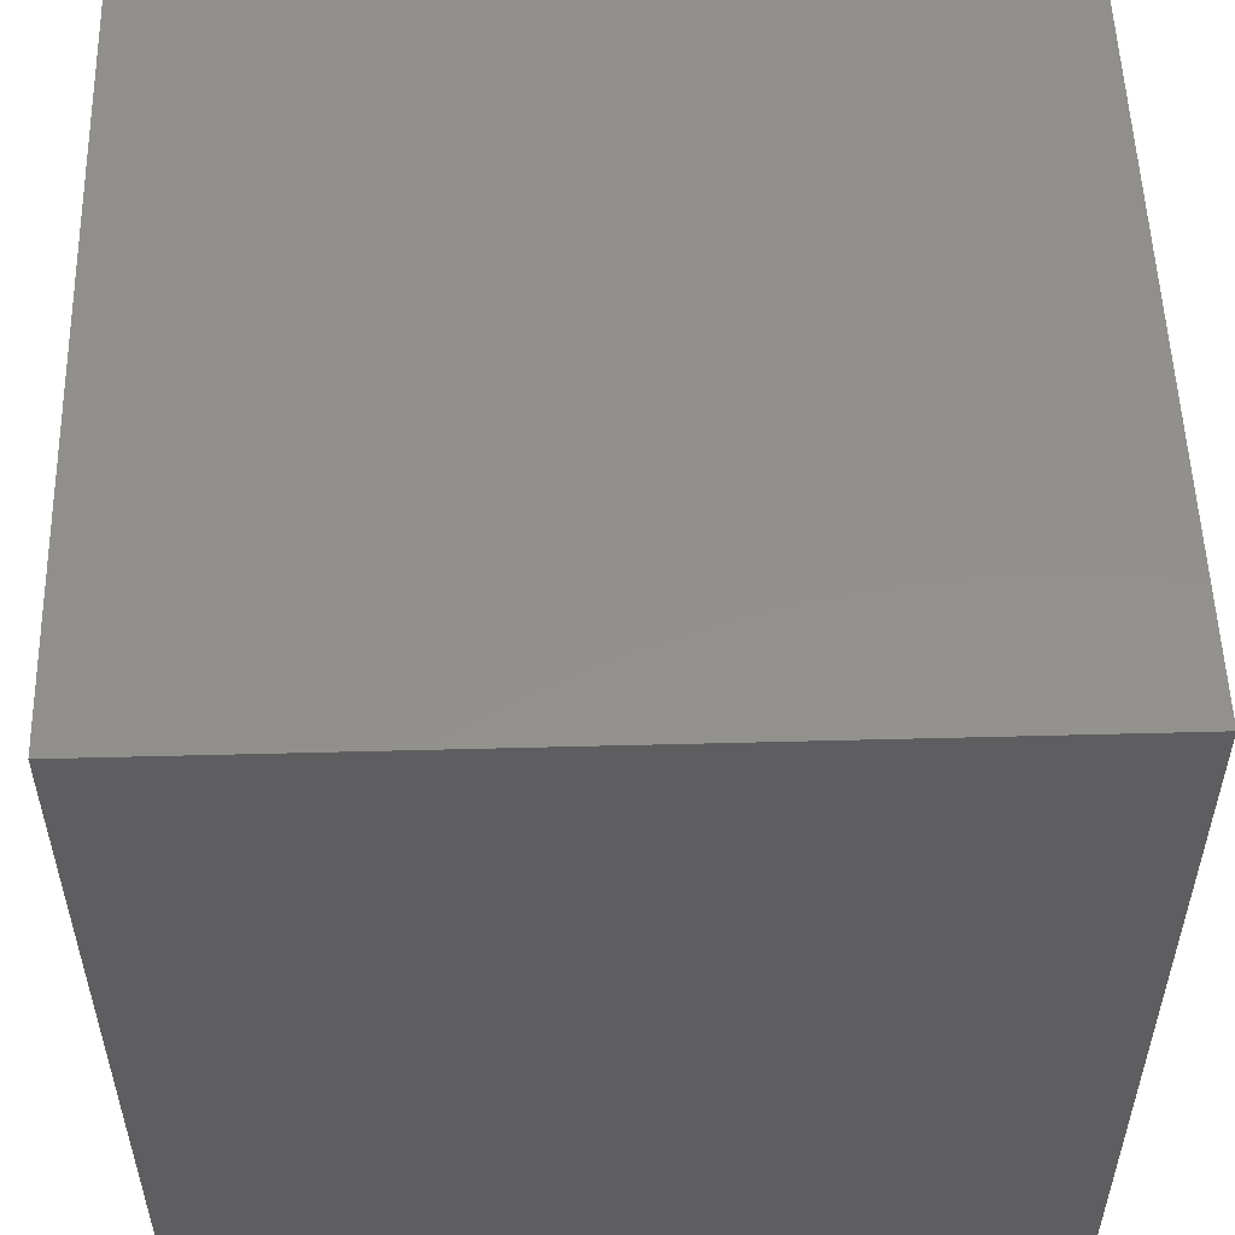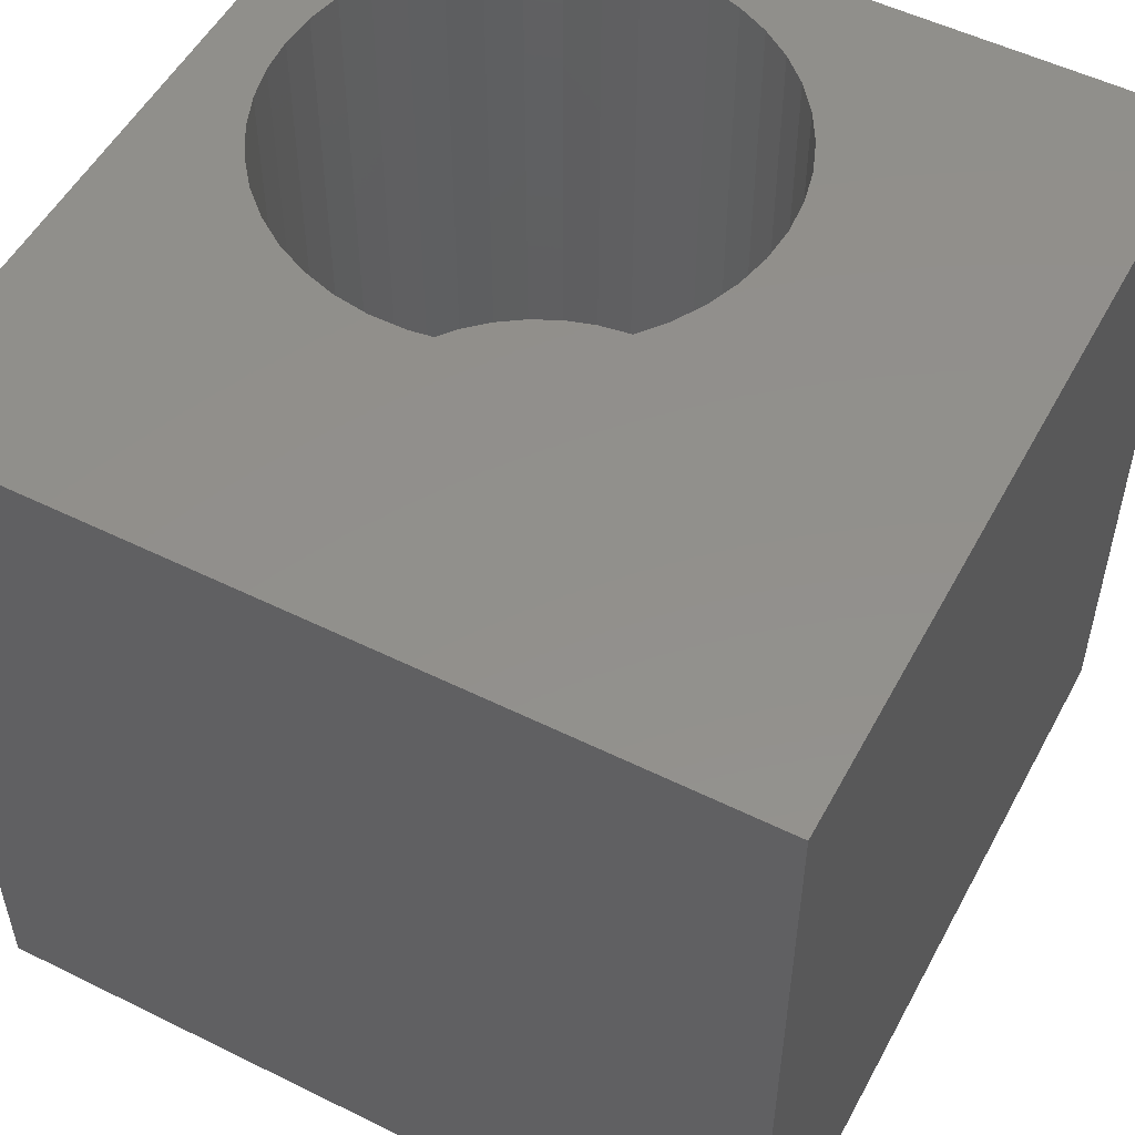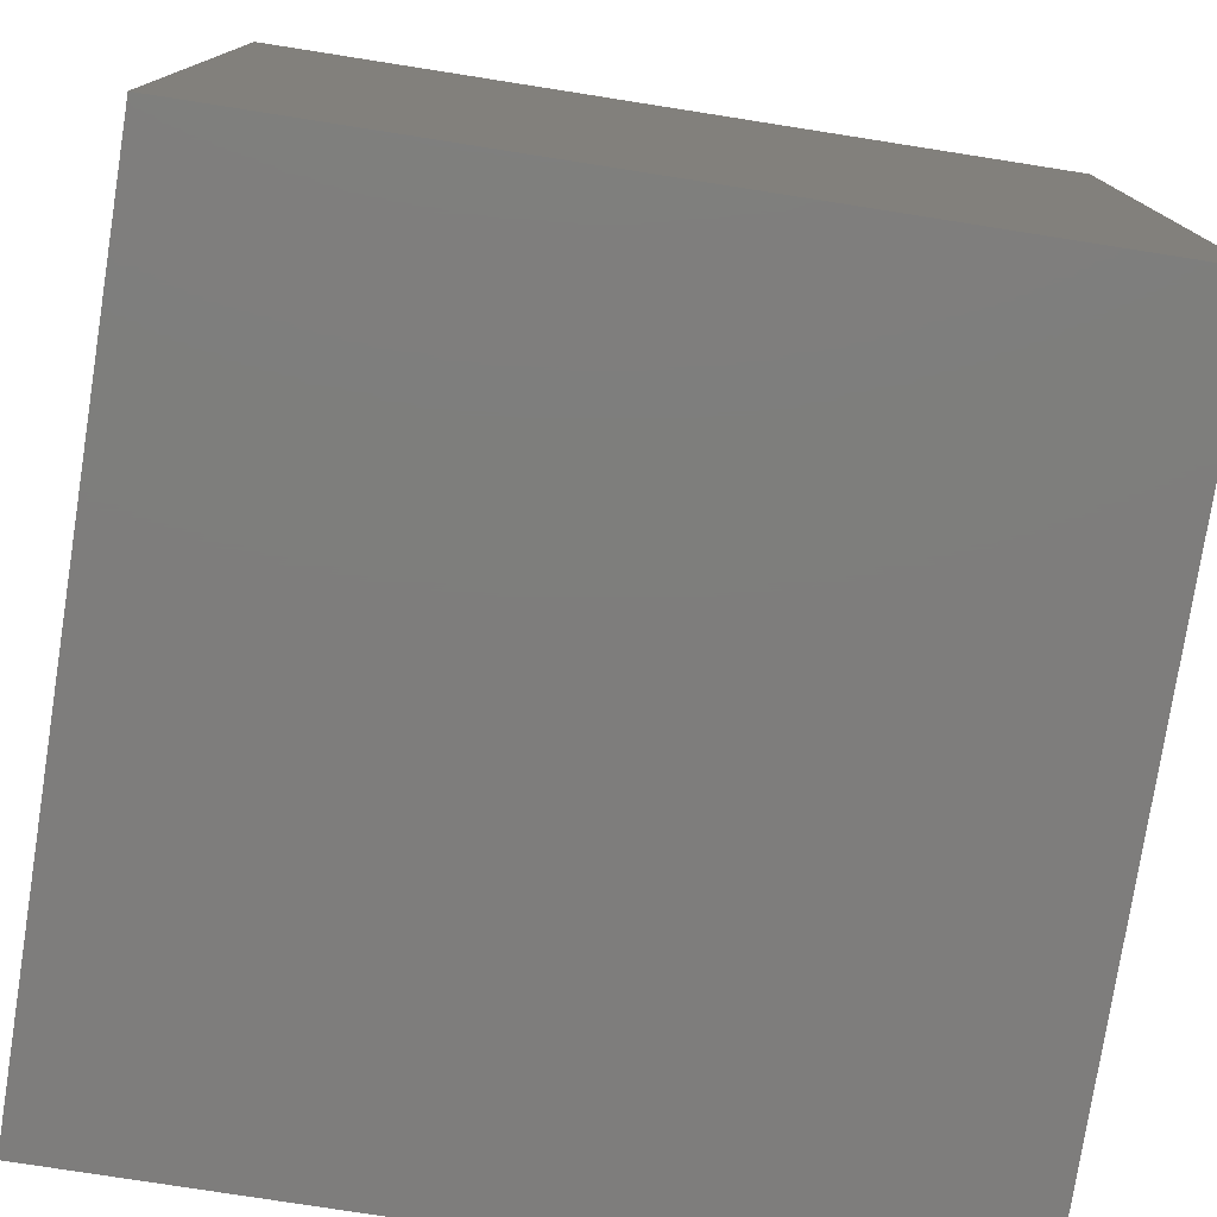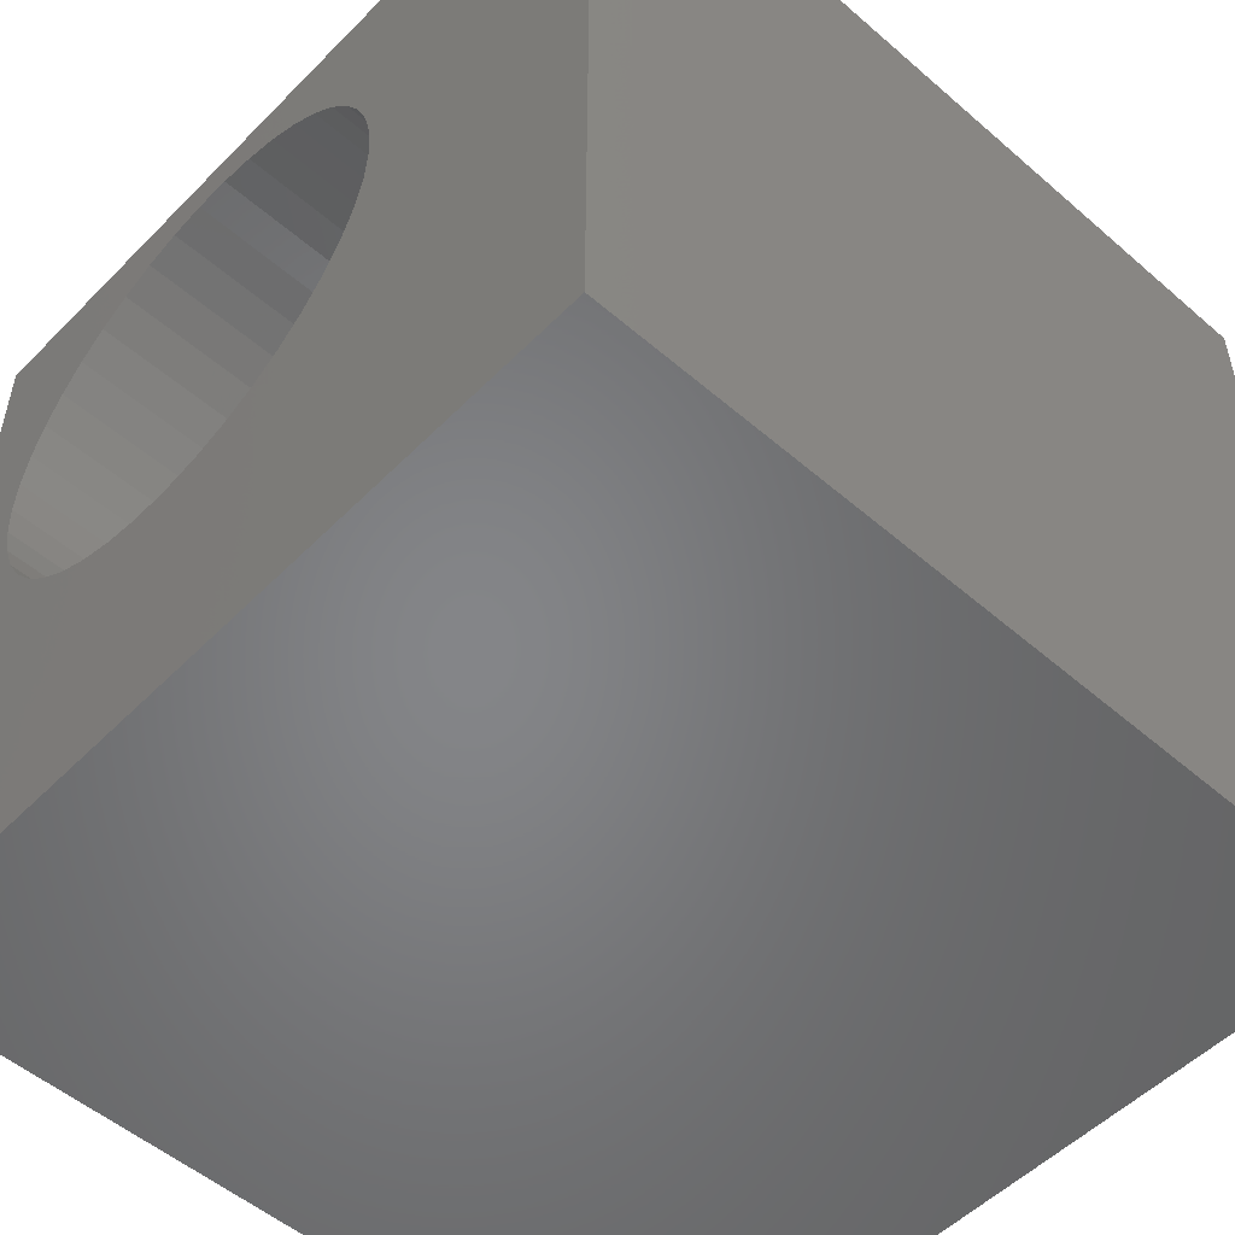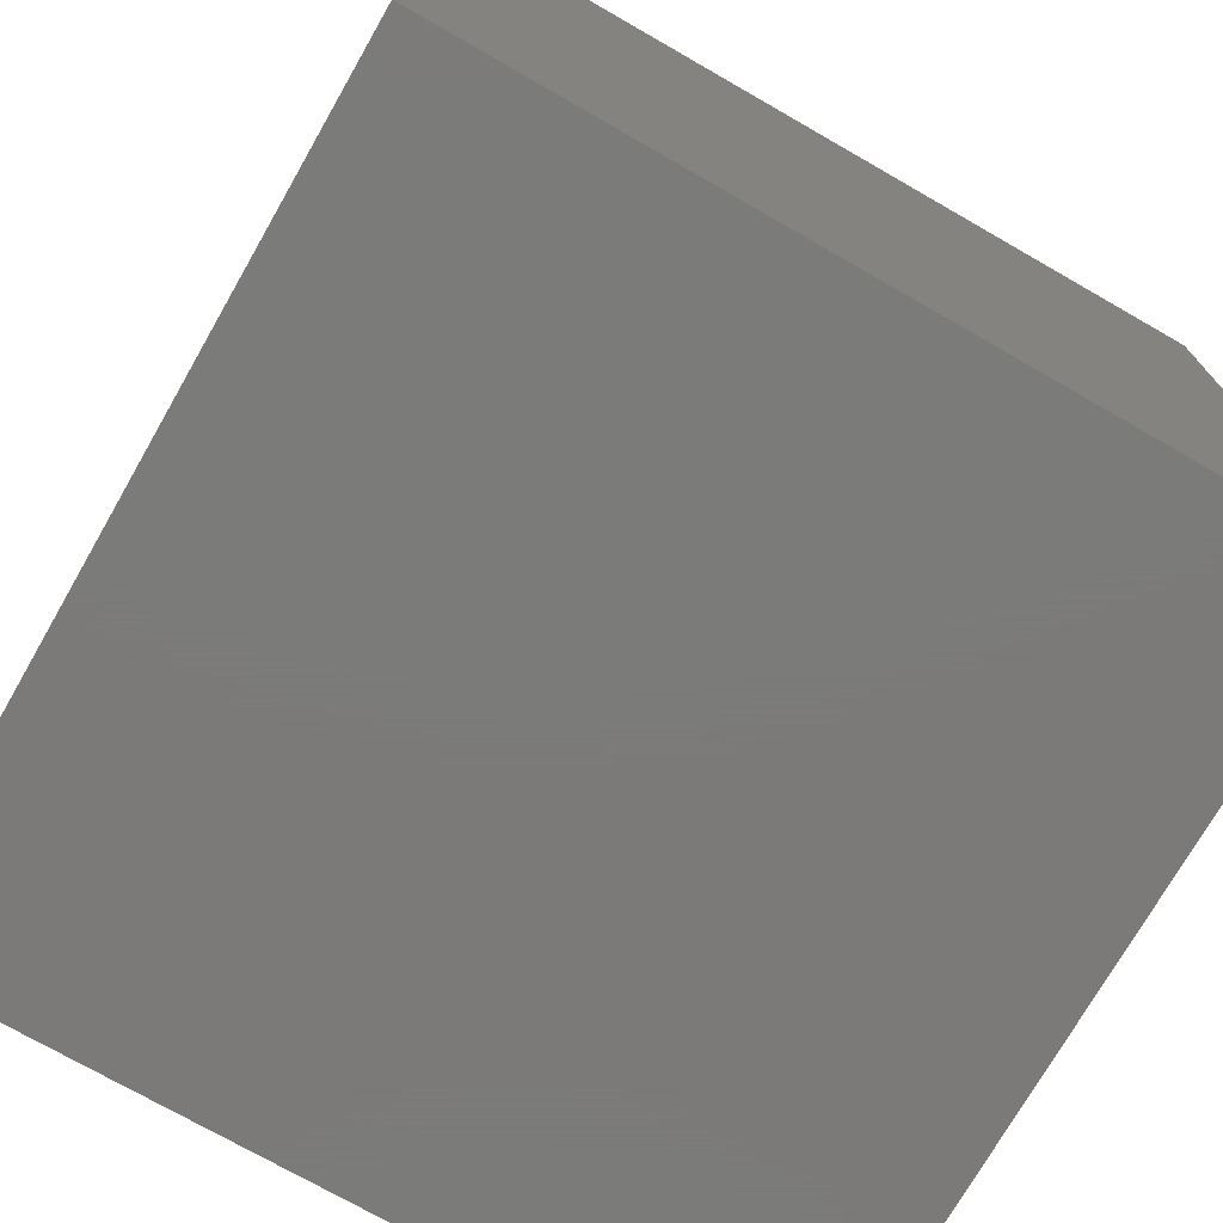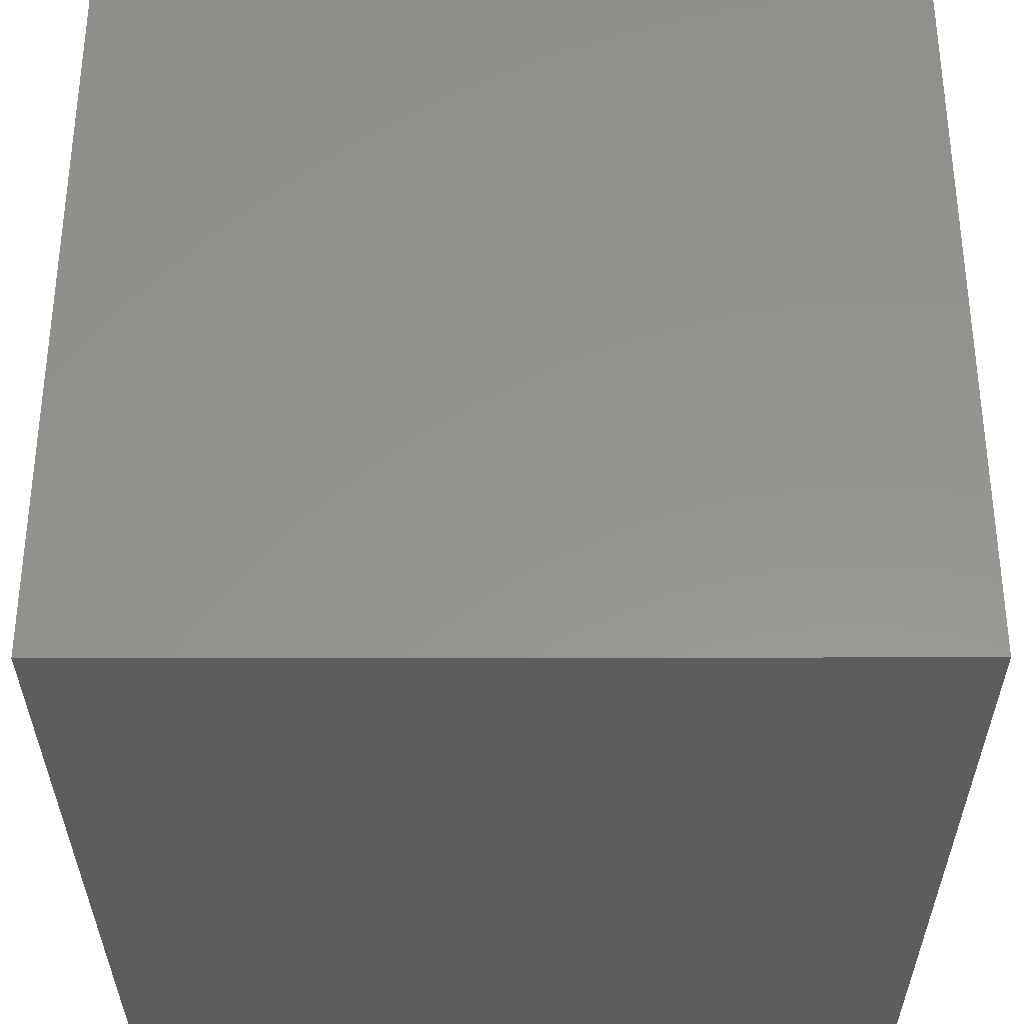
<metadata>
{"format":"stl","ext":"stl","renderer":"f3d","projection":"perspective","resolution":1024,"background":"white","views":[{"elev":53.6,"azim":178.4,"up":"+Y"},{"elev":52.8,"azim":27.9,"up":"+Z"},{"elev":-77.4,"azim":171.1,"up":"+Y"},{"elev":-52.5,"azim":47.1,"up":"+Y"},{"elev":-73.9,"azim":-119.8,"up":"+Y"},{"elev":-33.1,"azim":90.1,"up":"+Y"}]}
</metadata>
<code>
# stl→obj: 92 verts, 180 faces
v 0 10 10
v 0 10 0
v 0 0 10
v 0 0 0
v 4.007 3.503 10
v 4.446 3.569 10
v 10 0 10
v 4.87 3.7 10
v 10 10 10
v 6.754 6.463 10
v 6.721 6.021 10
v 6.623 5.588 10
v 6.46 5.175 10
v 6.239 4.791 10
v 5.962 4.444 10
v 3.564 3.503 10
v 3.125 3.569 10
v 2.701 3.7 10
v 1.609 8.483 10
v 1.934 8.785 10
v 6.46 7.752 10
v 6.623 7.339 10
v 6.721 6.906 10
v 5.637 4.142 10
v 5.27 3.892 10
v 2.301 3.892 10
v 1.934 4.142 10
v 1.609 4.444 10
v 2.301 9.035 10
v 2.701 9.227 10
v 3.125 9.358 10
v 3.564 9.424 10
v 4.007 9.424 10
v 4.446 9.358 10
v 4.87 9.227 10
v 5.27 9.035 10
v 5.637 8.785 10
v 1.332 4.791 10
v 1.111 5.175 10
v 0.9485 5.588 10
v 0.8497 6.021 10
v 0.8166 6.463 10
v 0.8497 6.906 10
v 0.9485 7.339 10
v 1.111 7.752 10
v 1.332 8.136 10
v 5.962 8.483 10
v 6.239 8.136 10
v 10 10 0
v 10 0 0
v 6.721 6.021 3.844
v 6.754 6.463 3.844
v 6.721 6.906 3.844
v 6.623 7.339 3.844
v 6.46 7.752 3.844
v 6.239 8.136 3.844
v 5.962 8.483 3.844
v 5.637 8.785 3.844
v 5.27 9.035 3.844
v 4.87 9.227 3.844
v 4.446 9.358 3.844
v 4.007 9.424 3.844
v 3.564 9.424 3.844
v 3.125 9.358 3.844
v 2.701 9.227 3.844
v 2.301 9.035 3.844
v 1.934 8.785 3.844
v 1.609 8.483 3.844
v 1.332 8.136 3.844
v 1.111 7.752 3.844
v 0.9485 7.339 3.844
v 0.8497 6.906 3.844
v 0.8166 6.463 3.844
v 0.8497 6.021 3.844
v 0.9485 5.588 3.844
v 1.111 5.175 3.844
v 1.332 4.791 3.844
v 1.609 4.444 3.844
v 1.934 4.142 3.844
v 2.301 3.892 3.844
v 2.701 3.7 3.844
v 3.125 3.569 3.844
v 3.564 3.503 3.844
v 4.007 3.503 3.844
v 4.446 3.569 3.844
v 4.87 3.7 3.844
v 5.27 3.892 3.844
v 5.637 4.142 3.844
v 5.962 4.444 3.844
v 6.239 4.791 3.844
v 6.46 5.175 3.844
v 6.623 5.588 3.844
f 1 2 3
f 3 2 4
f 5 3 6
f 6 3 7
f 6 7 8
f 9 10 7
f 7 10 11
f 7 11 12
f 12 13 7
f 7 13 14
f 7 14 15
f 5 16 3
f 3 16 17
f 3 17 18
f 19 20 1
f 21 22 9
f 9 22 23
f 9 23 10
f 15 24 7
f 7 24 25
f 7 25 8
f 18 26 3
f 3 26 27
f 3 27 28
f 20 29 1
f 1 29 30
f 1 30 31
f 31 32 1
f 1 32 33
f 1 33 9
f 9 33 34
f 34 35 9
f 9 35 36
f 9 36 37
f 28 38 3
f 3 38 39
f 3 39 40
f 40 41 3
f 3 41 42
f 3 42 1
f 1 42 43
f 1 43 44
f 44 45 1
f 1 45 46
f 1 46 19
f 37 47 9
f 9 47 48
f 9 48 21
f 49 9 50
f 50 9 7
f 2 49 4
f 4 49 50
f 9 49 1
f 1 49 2
f 50 7 4
f 4 7 3
f 51 10 52
f 52 10 23
f 52 23 53
f 53 23 22
f 53 22 54
f 54 22 21
f 54 21 55
f 55 21 48
f 55 48 56
f 56 48 47
f 56 47 57
f 57 47 37
f 57 37 58
f 58 37 36
f 58 36 59
f 59 36 35
f 59 35 60
f 60 35 34
f 60 34 61
f 61 34 33
f 61 33 62
f 62 33 32
f 62 32 63
f 63 32 31
f 63 31 64
f 64 31 30
f 64 30 65
f 65 30 29
f 65 29 66
f 66 29 20
f 66 20 67
f 67 20 19
f 67 19 68
f 68 19 46
f 68 46 69
f 69 46 45
f 69 45 70
f 70 45 44
f 70 44 71
f 71 44 43
f 71 43 72
f 72 43 42
f 72 42 73
f 73 42 41
f 73 41 74
f 74 41 40
f 74 40 75
f 75 40 39
f 75 39 76
f 76 39 38
f 76 38 77
f 77 38 28
f 77 28 78
f 78 28 27
f 78 27 79
f 79 27 26
f 79 26 80
f 80 26 18
f 80 18 81
f 81 18 17
f 81 17 82
f 82 17 16
f 82 16 83
f 83 16 5
f 83 5 84
f 84 5 6
f 84 6 85
f 85 6 8
f 85 8 86
f 86 8 25
f 86 25 87
f 87 25 24
f 87 24 88
f 88 24 15
f 88 15 89
f 89 15 14
f 89 14 90
f 90 14 13
f 90 13 91
f 91 13 12
f 91 12 92
f 92 12 11
f 92 11 51
f 51 11 10
f 59 60 82
f 60 61 82
f 82 61 62
f 82 62 63
f 57 83 84
f 83 57 82
f 82 57 58
f 82 58 59
f 79 80 68
f 84 85 57
f 57 85 86
f 57 86 87
f 63 64 82
f 82 64 65
f 82 65 66
f 66 67 82
f 82 67 68
f 82 68 81
f 81 68 80
f 73 68 69
f 69 70 73
f 73 70 71
f 73 71 72
f 73 74 68
f 68 74 75
f 68 75 76
f 57 51 52
f 76 77 68
f 68 77 78
f 68 78 79
f 87 88 57
f 57 88 89
f 57 89 90
f 90 91 57
f 57 91 92
f 57 92 51
f 52 53 57
f 57 53 54
f 57 54 56
f 56 54 55

</code>
